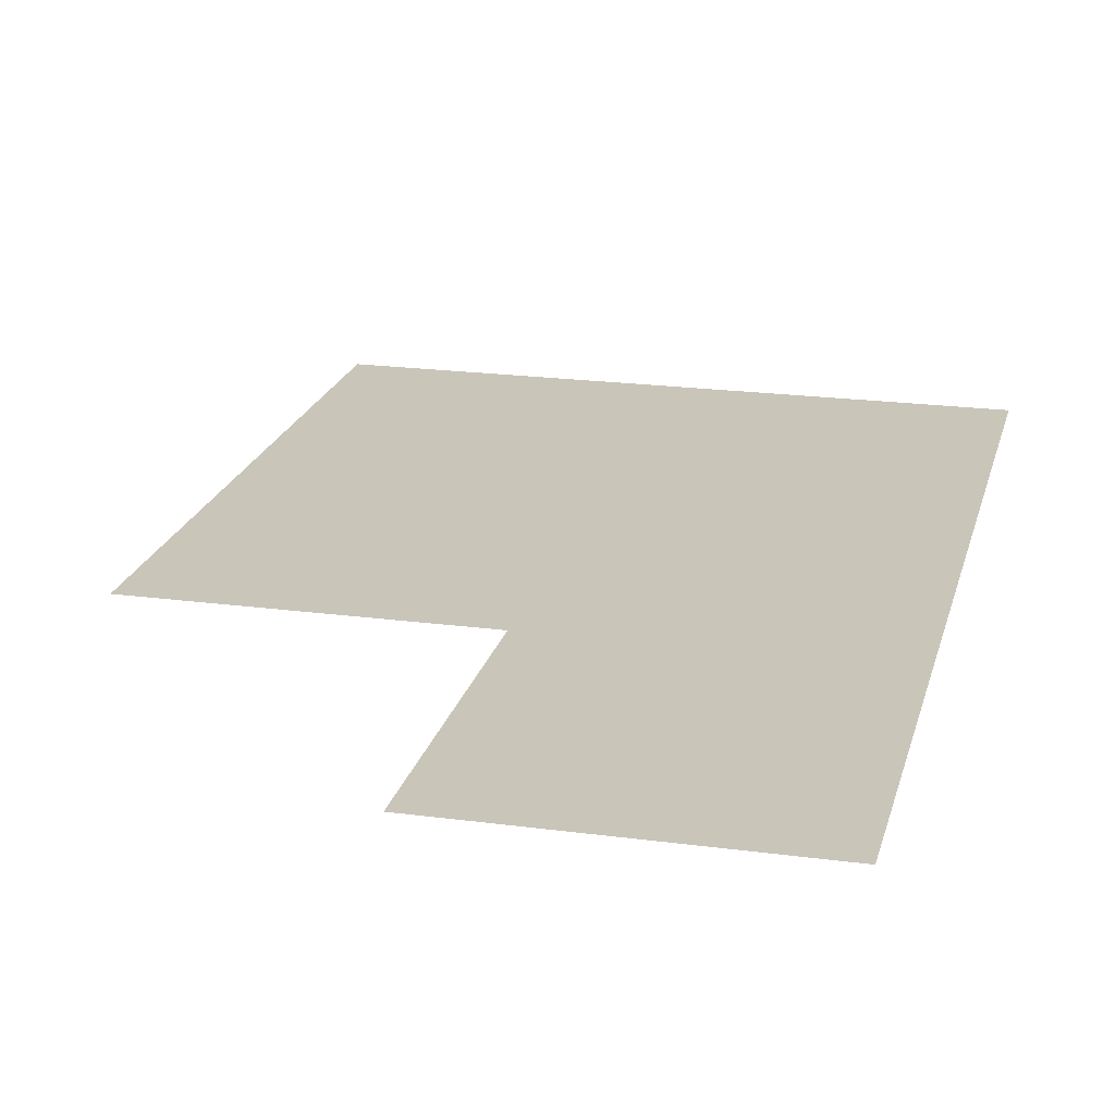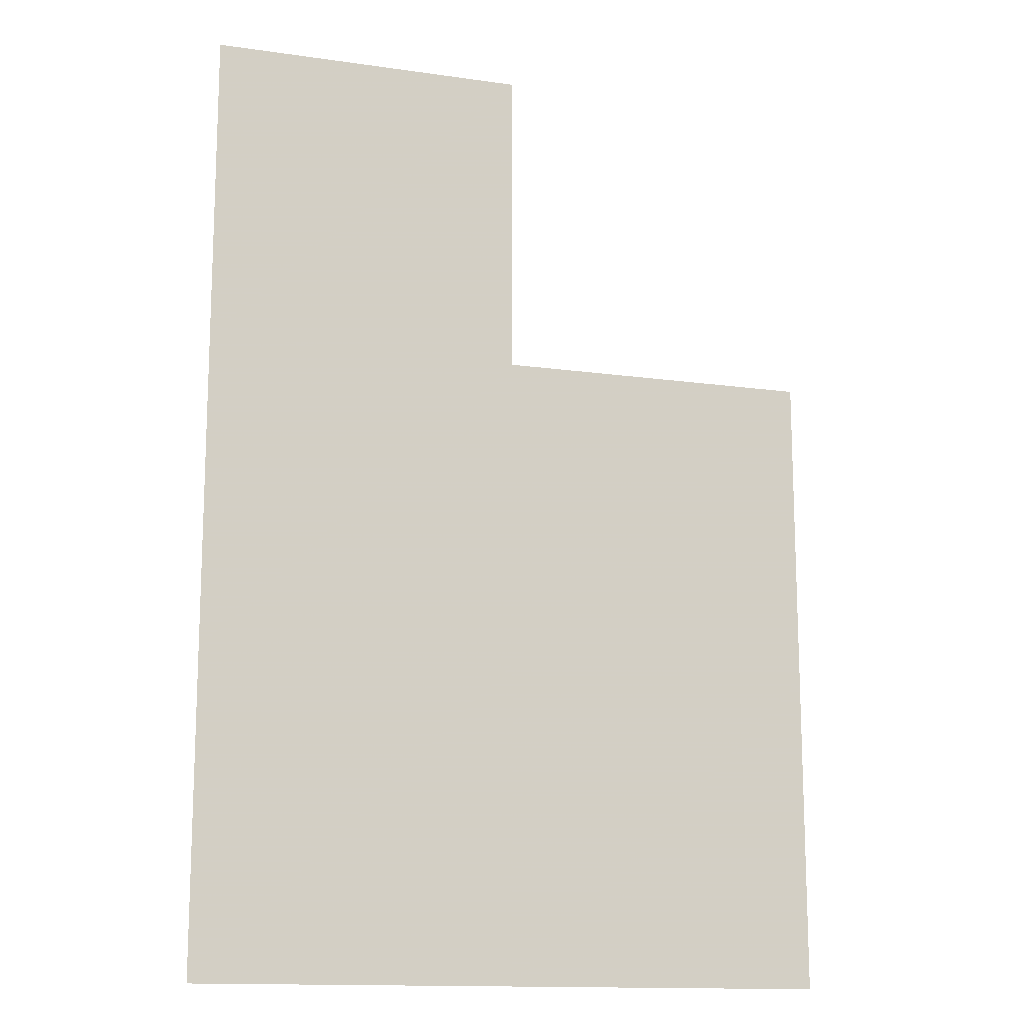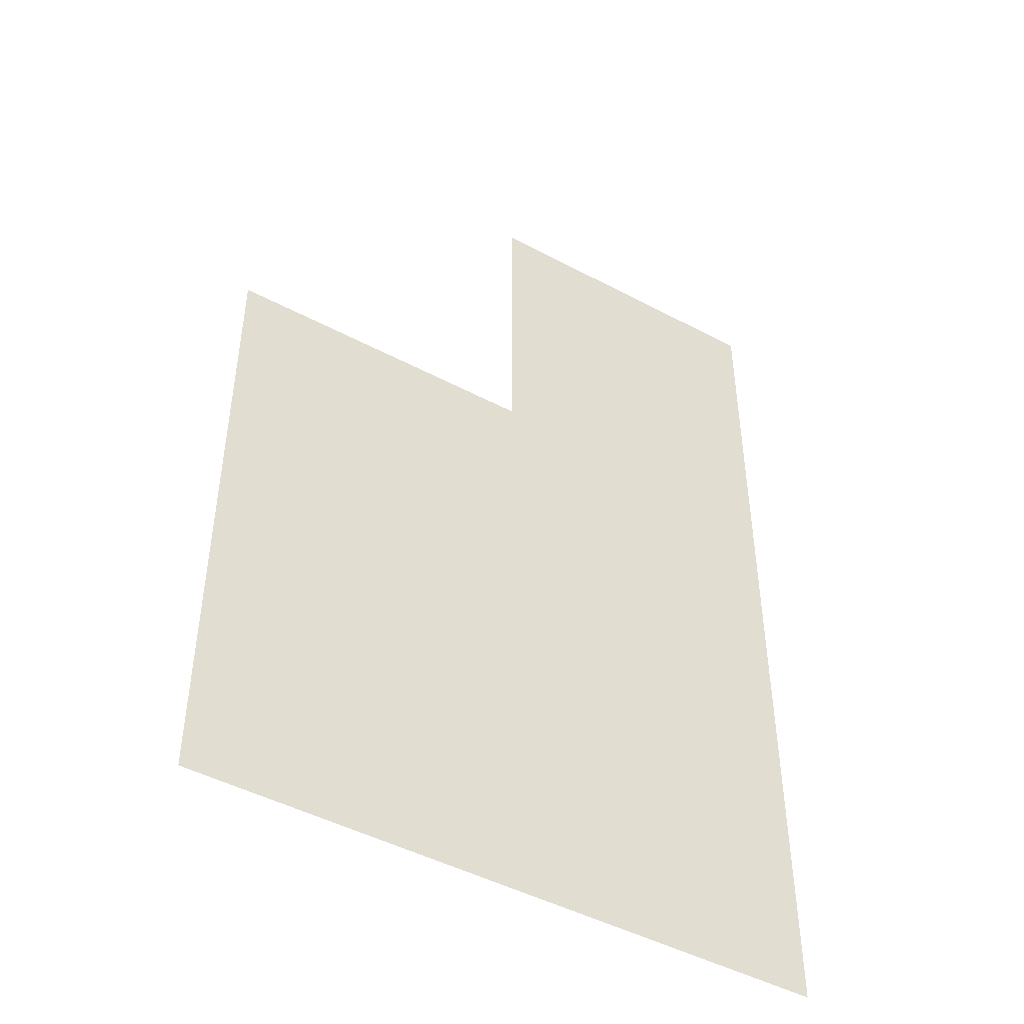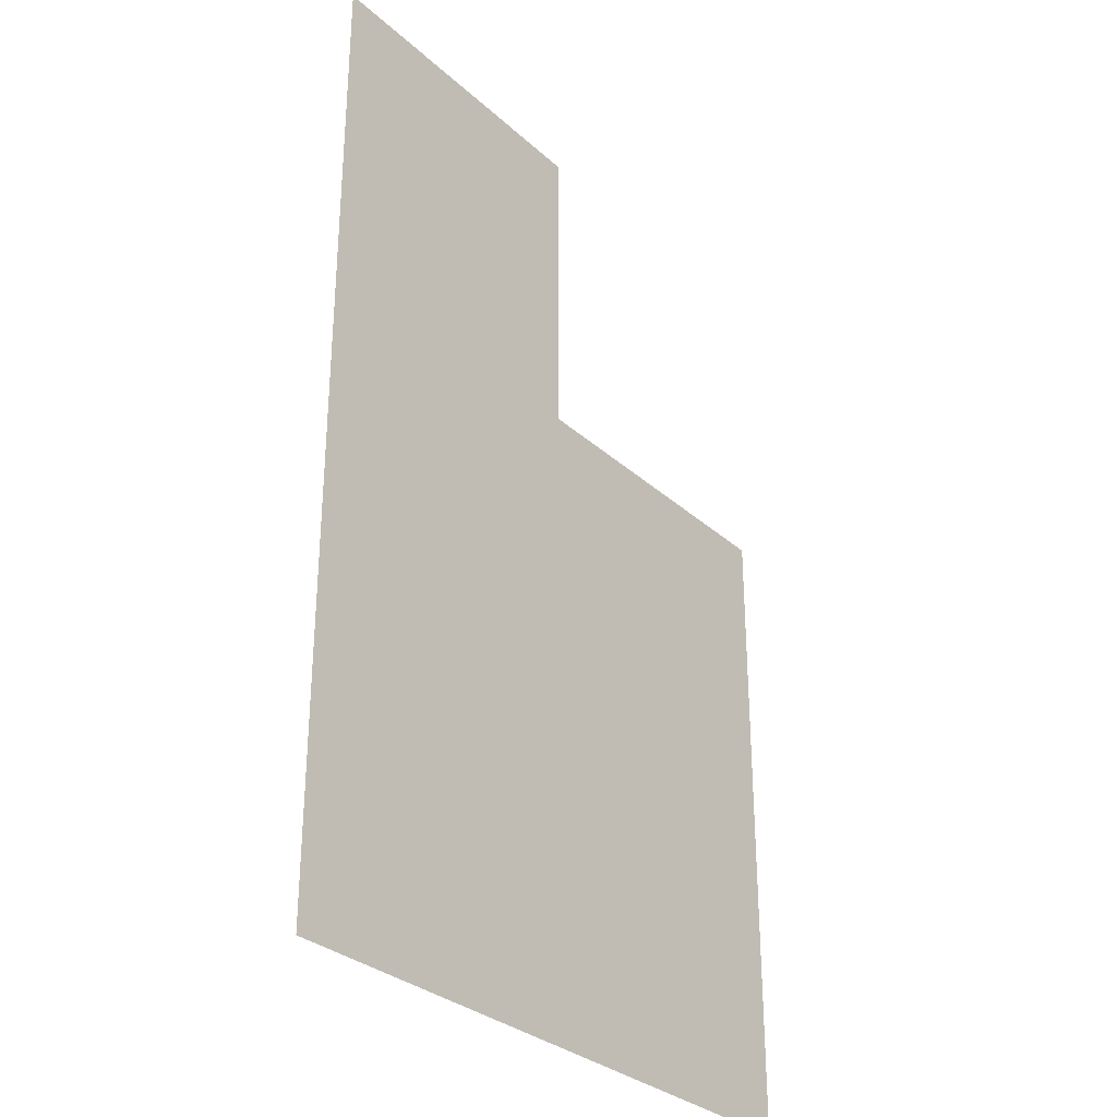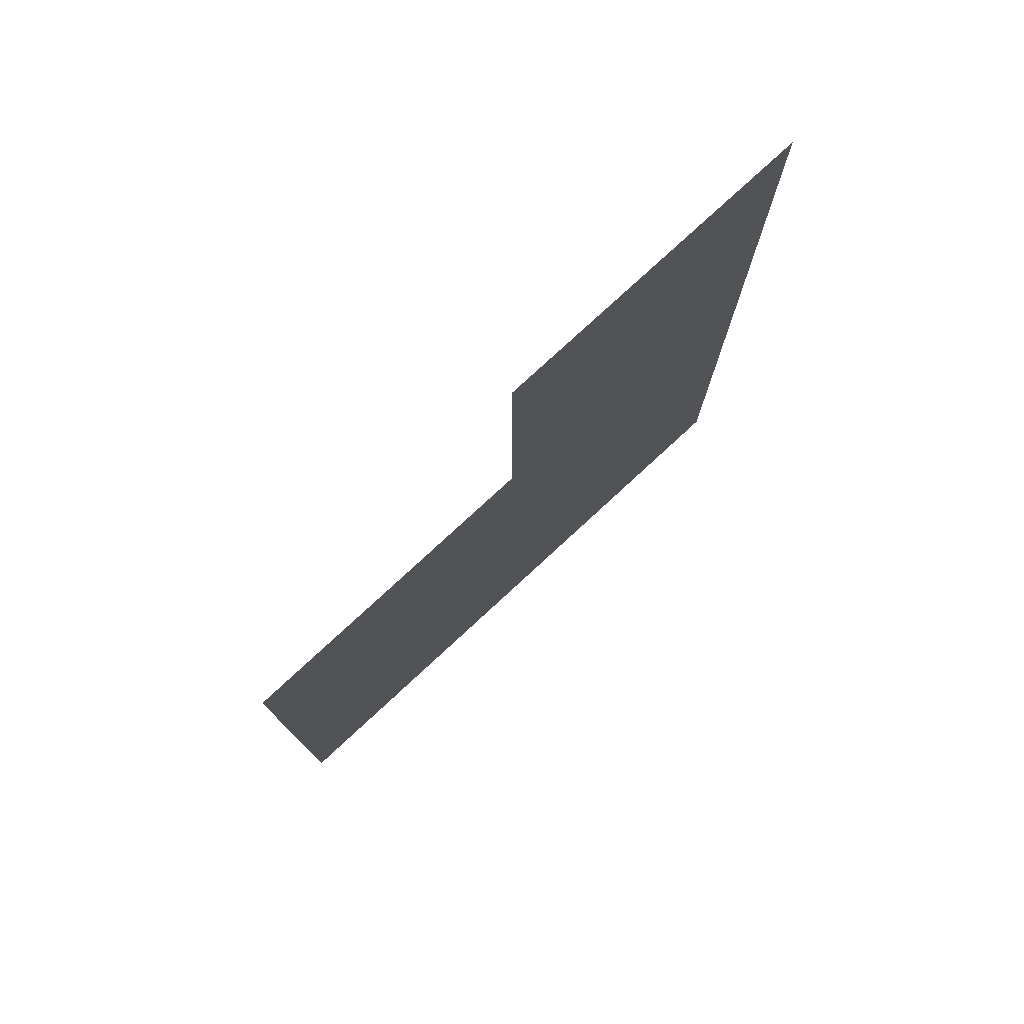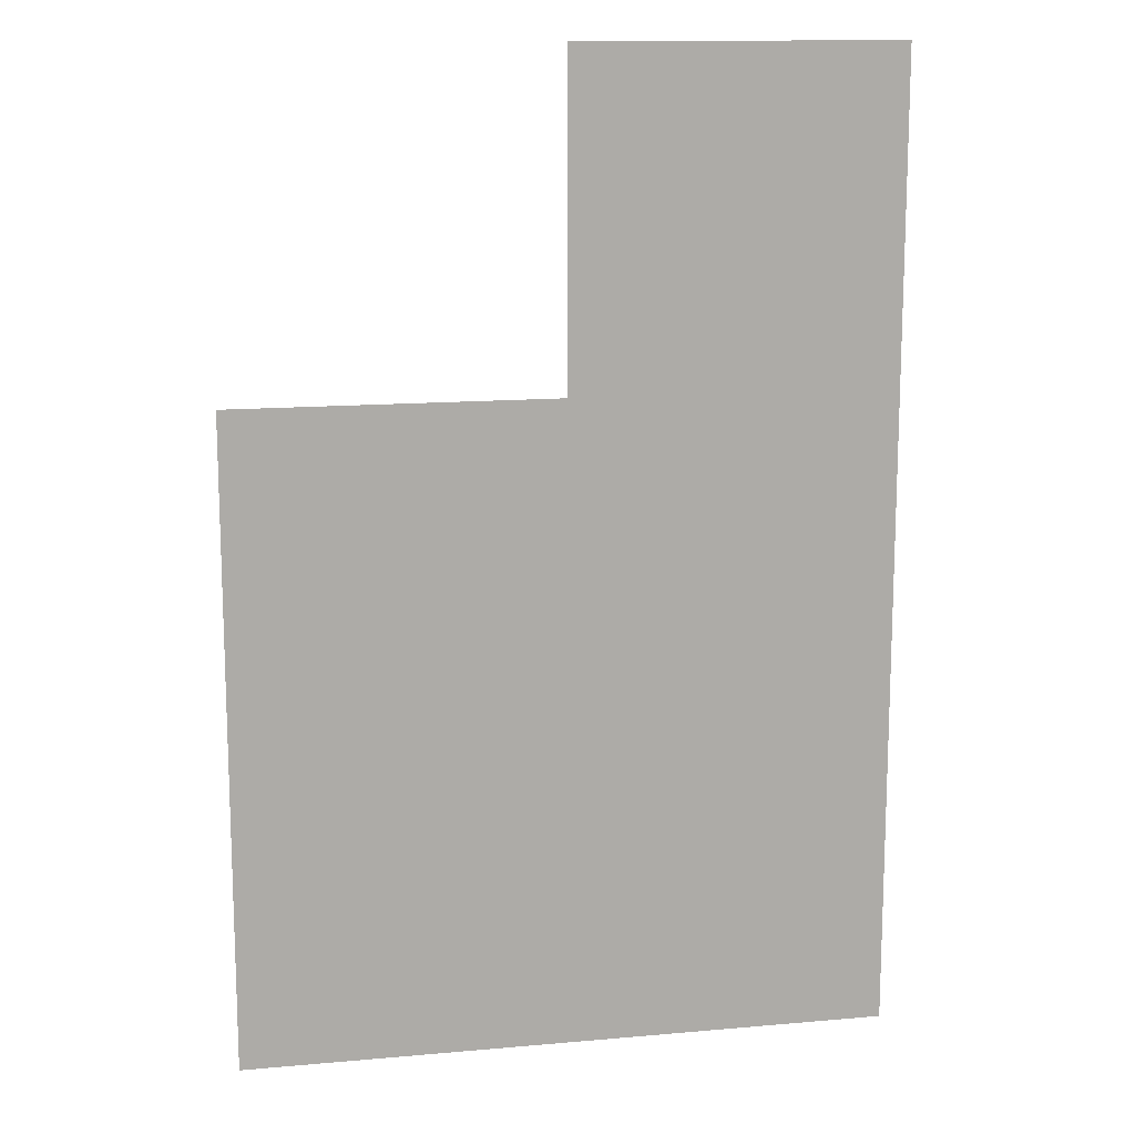
<metadata>
{"format":"obj","ext":"obj","renderer":"f3d","projection":"perspective","resolution":1024,"background":"white","views":[{"elev":20.7,"azim":-166.4,"up":"+Z"},{"elev":-14.1,"azim":-17.5,"up":"+Y"},{"elev":-46.8,"azim":148.8,"up":"+Y"},{"elev":-30.8,"azim":-51.9,"up":"+Y"},{"elev":78.3,"azim":137.3,"up":"+Y"},{"elev":13.7,"azim":168.8,"up":"+Y"}]}
</metadata>
<code>
v 9.5 5.5 0
v 9.5 6.5 0
v 9.5 7.5 0
v 9.5 8.5 0
v 10.5 5.5 0
v 10.5 6.5 0
v 10.5 7.5 0
v 10.5 8.5 0
v 11.5 5.5 0
v 11.5 6.5 0
v 11.5 7.5 0
f 1 6 2
f 1 5 6
f 2 7 3
f 2 6 7
f 3 8 4
f 3 7 8
f 5 10 6
f 5 9 10
f 6 11 7
f 6 10 11

</code>
